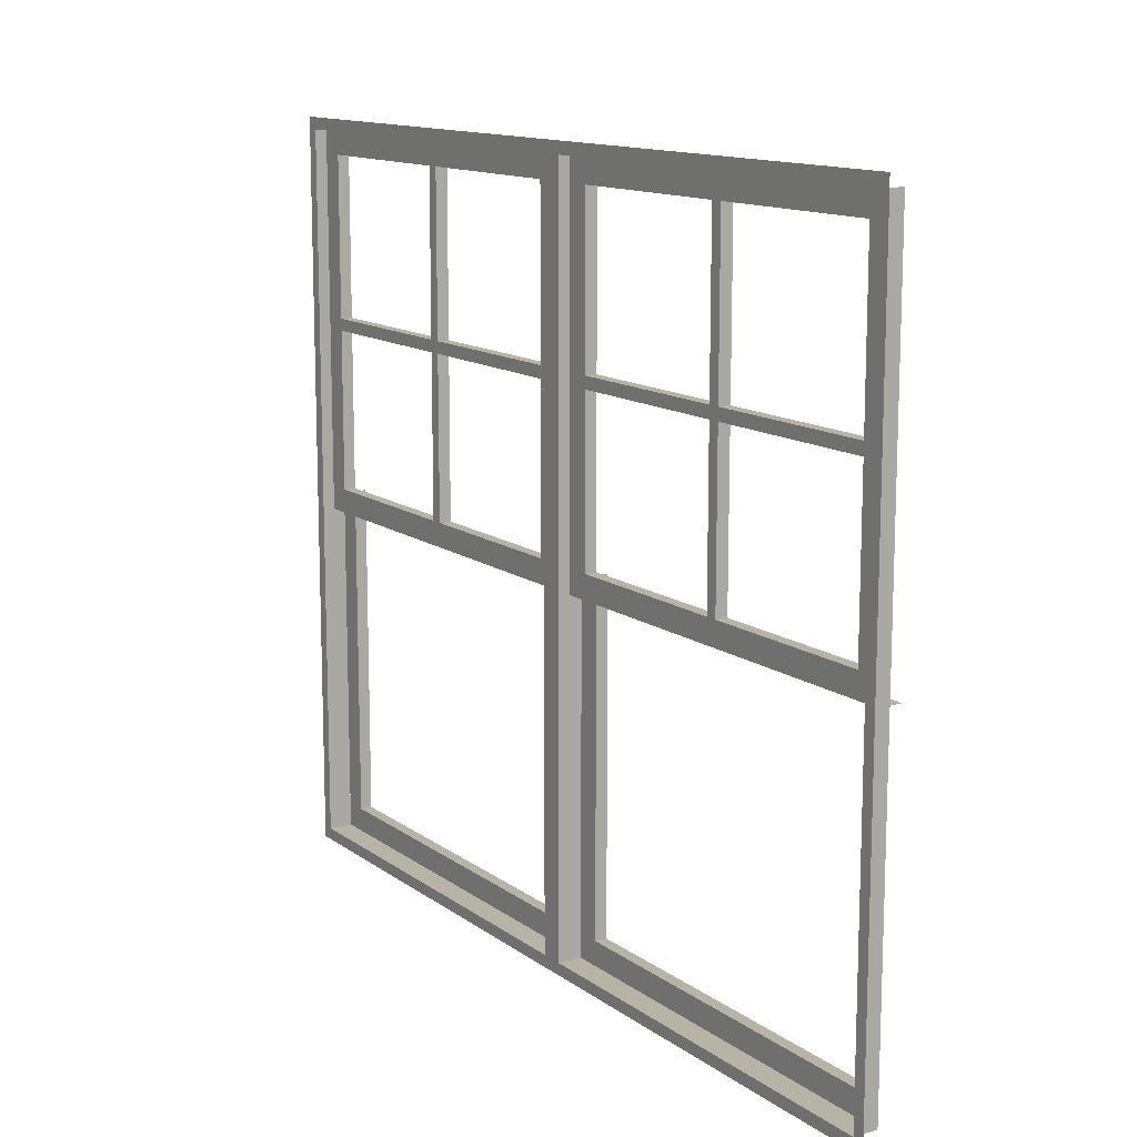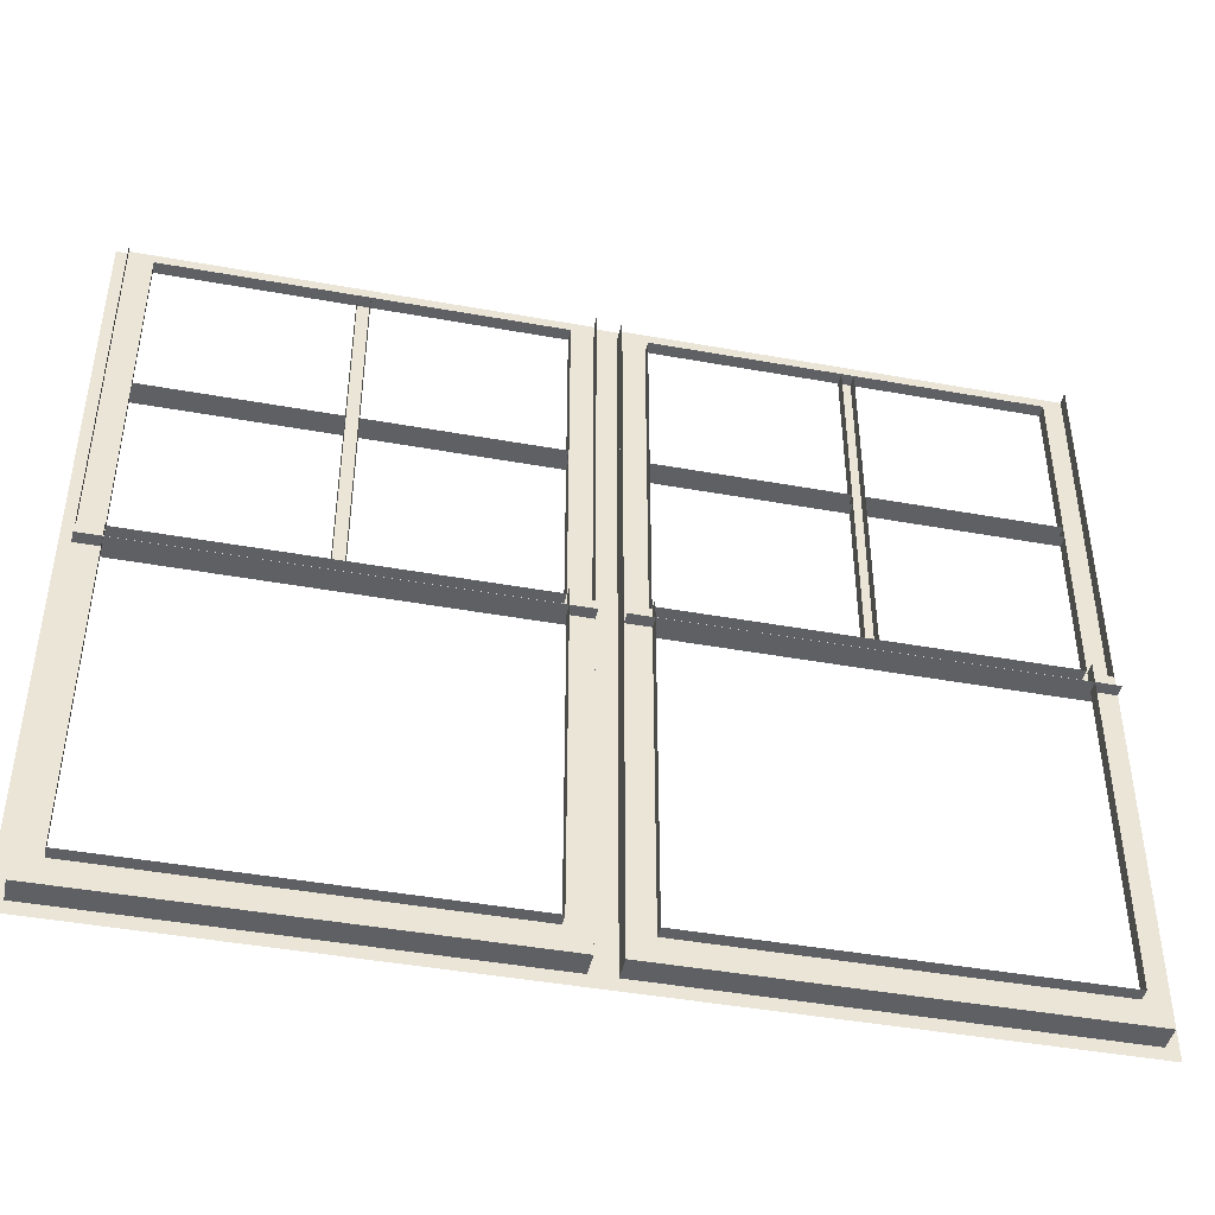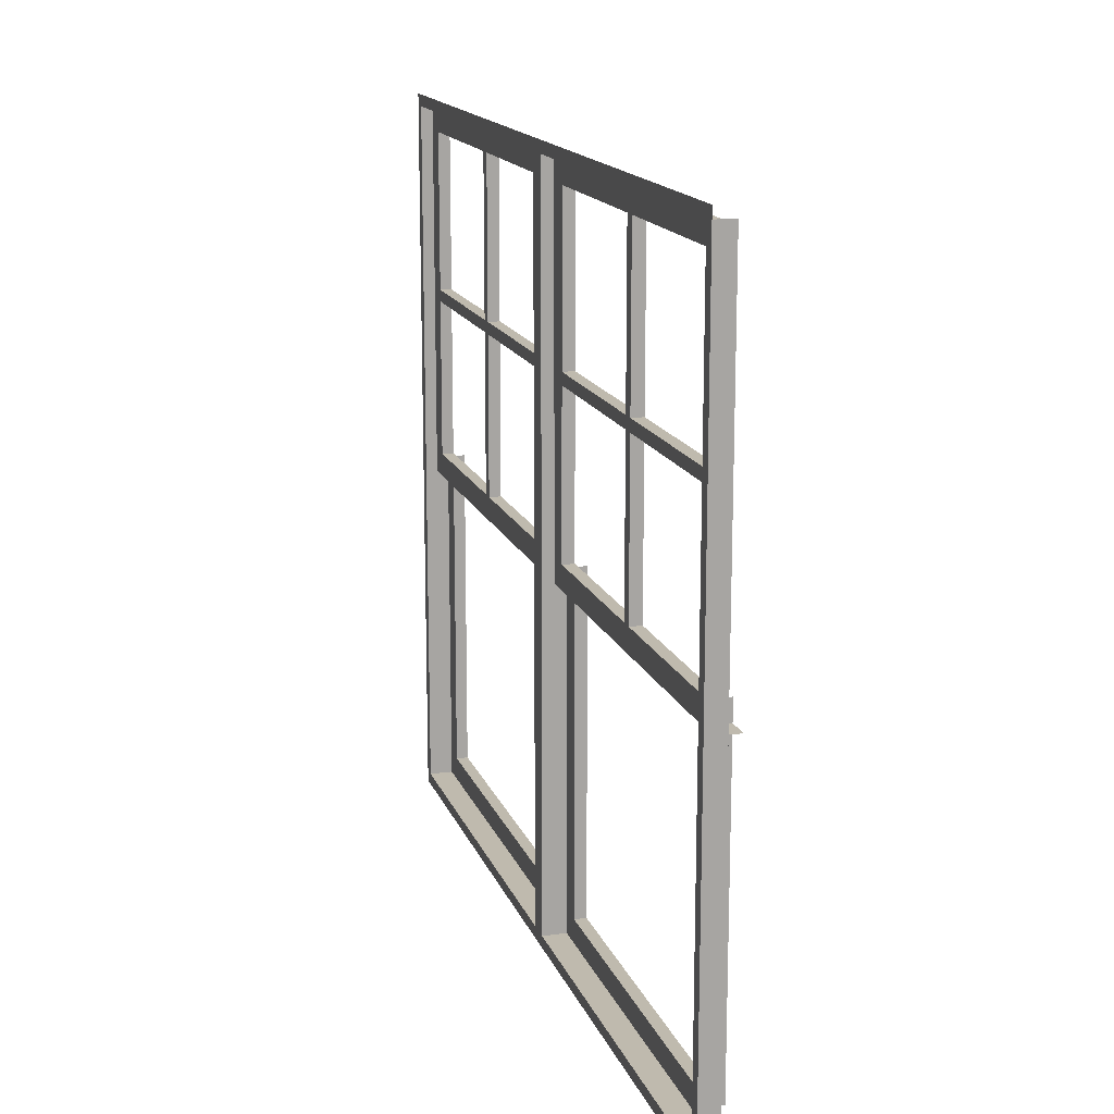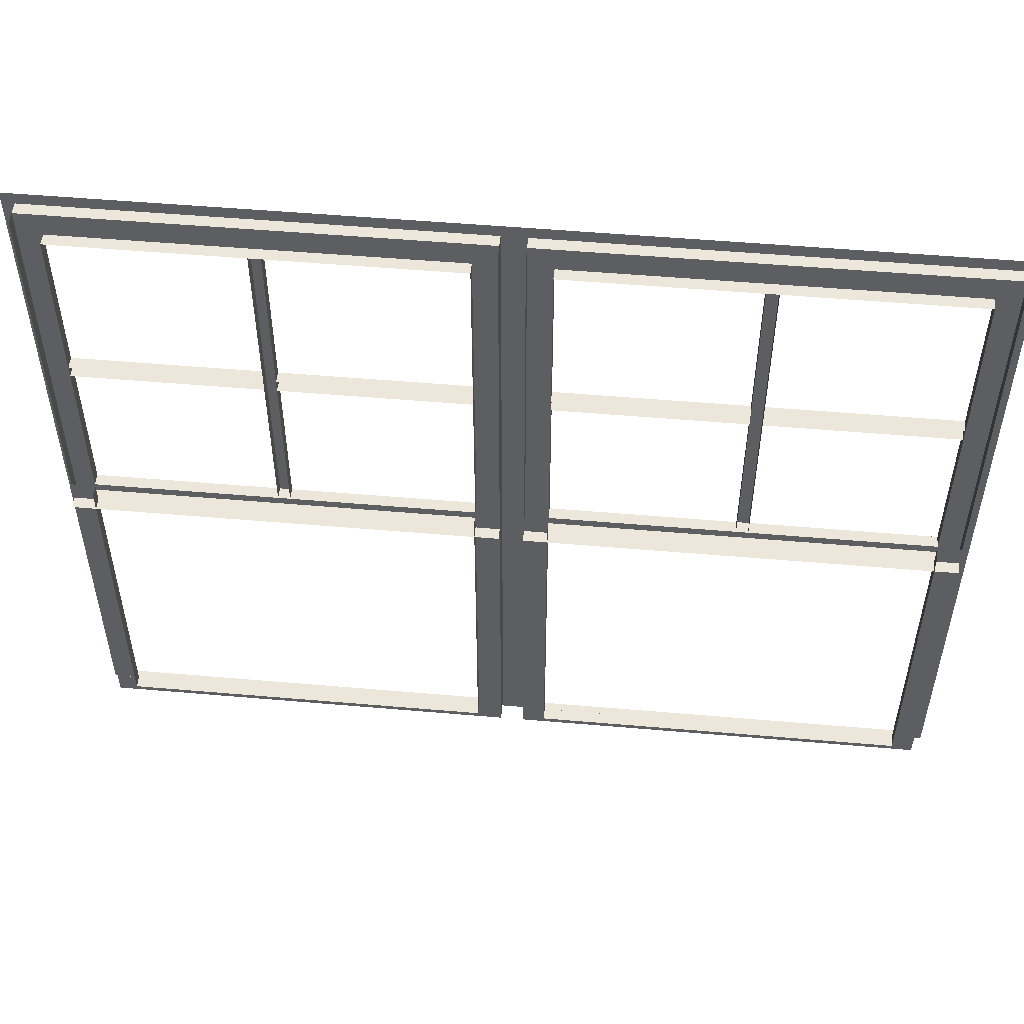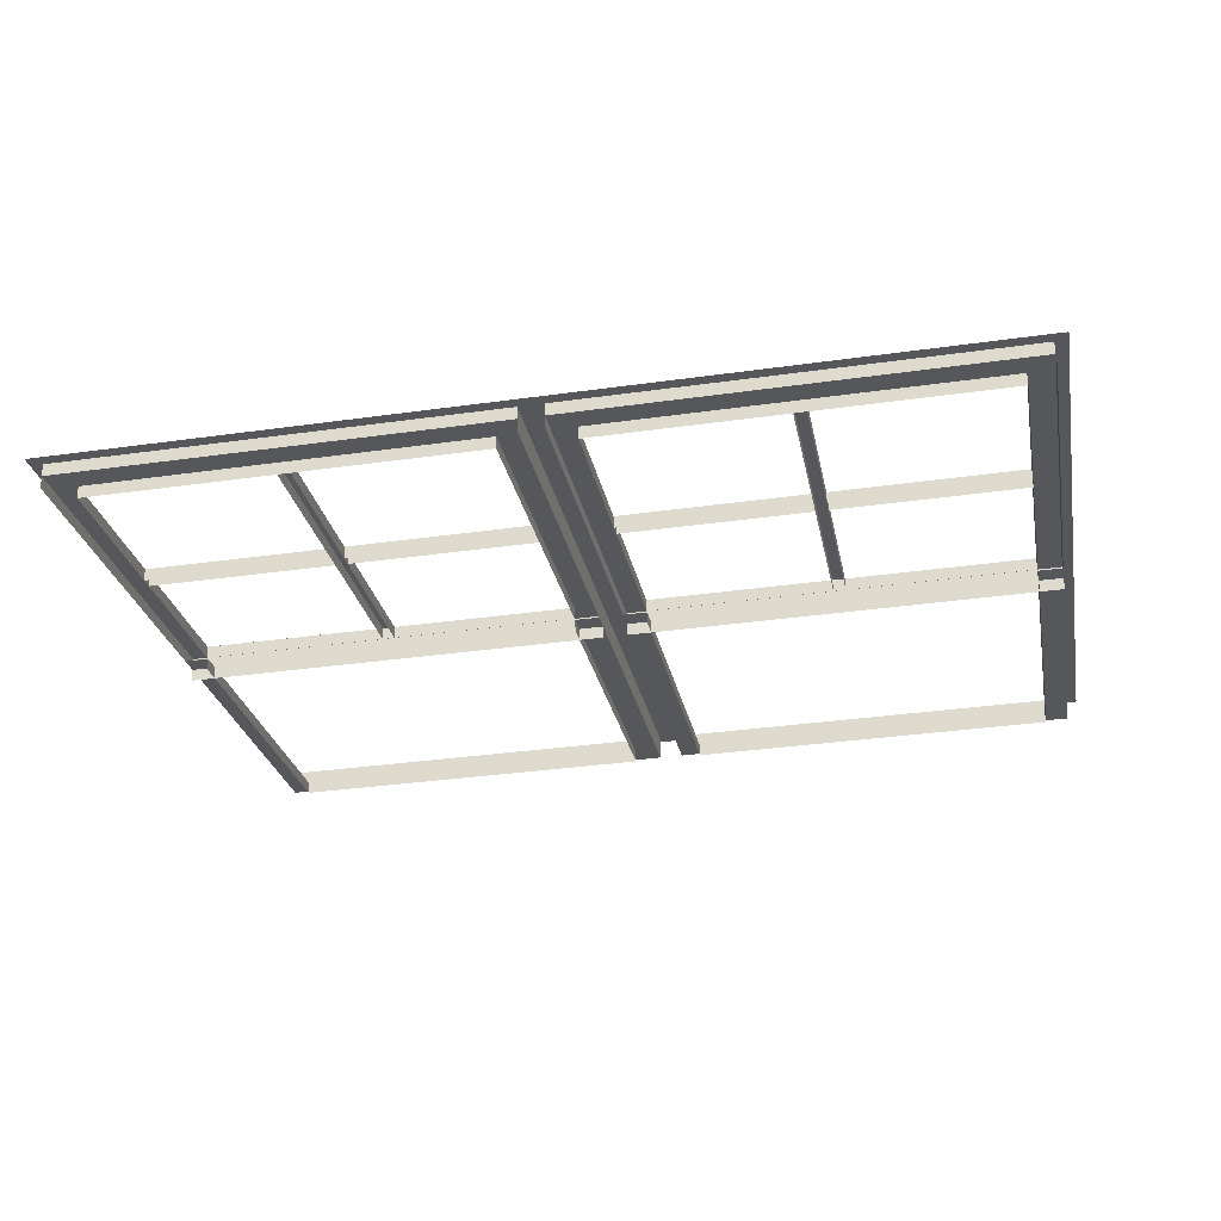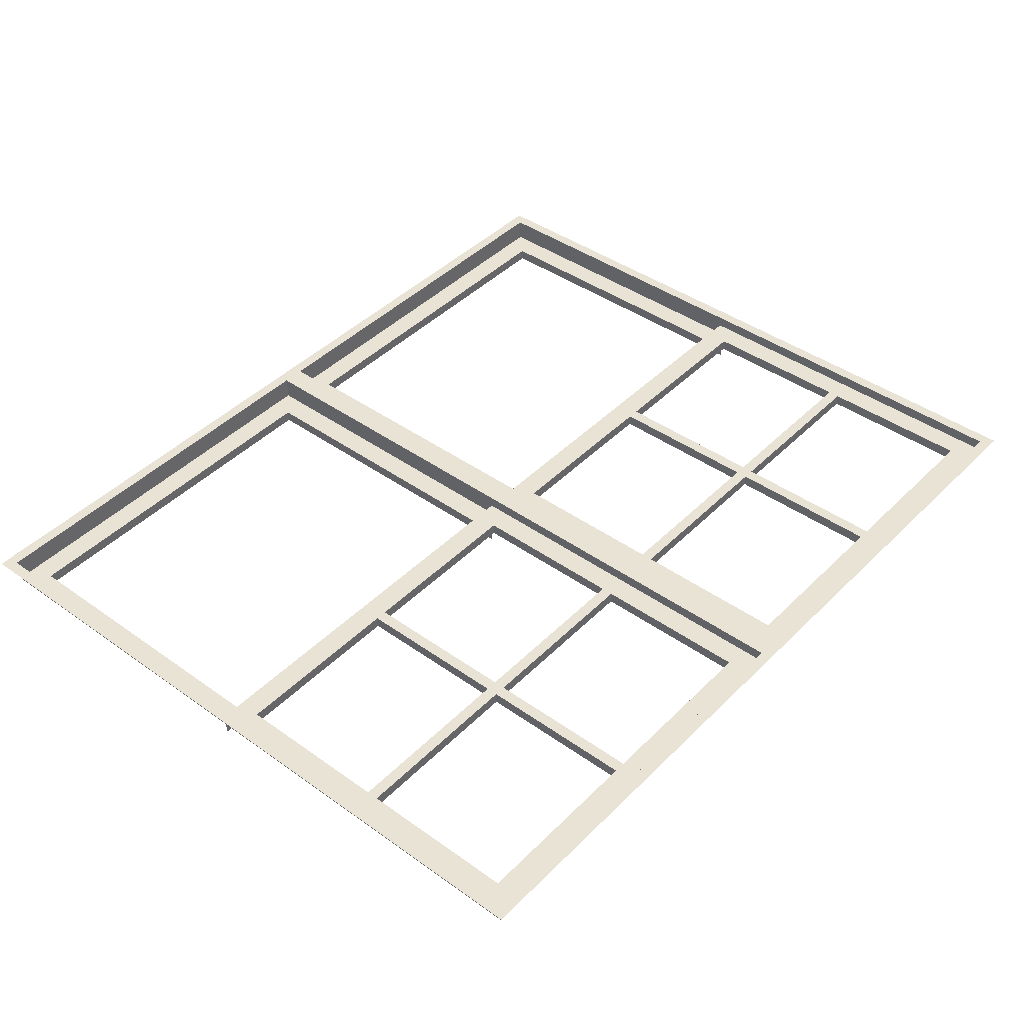
<metadata>
{"format":"obj","ext":"obj","renderer":"f3d","projection":"perspective","resolution":1024,"background":"white","views":[{"elev":12.9,"azim":59.0,"up":"+Y"},{"elev":-44.2,"azim":169.5,"up":"+Y"},{"elev":15.5,"azim":75.3,"up":"+Y"},{"elev":52.1,"azim":-173.2,"up":"+Y"},{"elev":-26.3,"azim":-169.3,"up":"+Z"},{"elev":41.7,"azim":130.8,"up":"+Z"}]}
</metadata>
<code>
o fh2-windows-porch-standard-kitchenB-frame
v 17.5 7.929 -165.4
v 18.72 7.929 -165.4
v 18.72 7.929 -165.3
v 17.5 7.929 -165.3
v 18.72 8.009 -165.4
v 17.5 8.009 -165.4
v 17.5 8.009 -165.3
v 18.72 8.009 -165.3
v 20.02 8.009 -165.3
v 18.8 8.009 -165.3
v 18.8 7.929 -165.3
v 20.02 7.929 -165.3
v 20.02 8.009 -165.4
v 18.8 8.009 -165.4
v 18.8 7.929 -165.4
v 20.02 7.929 -165.4
v 17.5 6.849 -165.3
v 17.5 9.09 -165.3
v 17.34 9.09 -165.3
v 17.34 6.849 -165.3
v 20.18 6.849 -165.3
v 17.34 6.689 -165.3
v 20.18 6.689 -165.3
v 20.18 9.09 -165.3
v 20.02 9.09 -165.3
v 20.02 6.849 -165.3
v 20.02 9.09 -165.4
v 20.02 6.849 -165.4
v 17.5 6.849 -165.4
v 17.5 9.09 -165.4
v 17.49 4.57 -165.4
v 17.49 6.829 -165.4
v 17.5 6.829 -165.4
v 17.5 4.57 -165.4
v 20.01 6.829 -165.5
v 20.01 4.57 -165.5
v 20.02 4.57 -165.4
v 20.02 6.829 -165.4
v 20.18 6.829 -165.4
v 20.18 4.57 -165.4
v 17.34 6.829 -165.4
v 17.34 4.57 -165.4
v 17.33 6.689 -165.4
v 20.17 6.689 -165.5
v 18.8 6.849 -165.4
v 18.8 9.09 -165.4
v 18.8 9.09 -165.3
v 18.8 6.849 -165.3
v 18.72 9.09 -165.4
v 18.72 6.849 -165.4
v 18.72 6.849 -165.3
v 18.72 9.09 -165.3
v 17.34 4.41 -165.2
v 17.34 9.25 -165.2
v 17.26 9.25 -165.2
v 17.26 4.41 -165.2
v 20.26 9.33 -165.3
v 17.26 9.33 -165.2
v 20.26 9.25 -165.3
v 20.18 9.25 -165.3
v 20.18 4.41 -165.3
v 20.26 4.41 -165.3
v 20.18 9.25 -165.3
v 17.34 9.25 -165.3
v 17.34 4.41 -165.4
v 17.34 9.25 -165.4
v 20.18 9.25 -165.4
v 20.18 4.41 -165.4
v 17.26 4.33 -165.2
v 20.26 4.33 -165.3
v 14.5 7.929 -165.3
v 15.72 7.929 -165.3
v 15.72 7.929 -165.2
v 14.5 7.929 -165.2
v 15.72 8.009 -165.3
v 14.5 8.009 -165.3
v 14.5 8.009 -165.2
v 15.72 8.009 -165.2
v 17.02 8.009 -165.3
v 15.8 8.009 -165.2
v 15.8 7.929 -165.2
v 17.02 7.929 -165.3
v 17.02 8.009 -165.3
v 15.8 8.009 -165.3
v 15.8 7.929 -165.3
v 17.02 7.929 -165.3
v 14.5 6.849 -165.2
v 14.5 9.09 -165.2
v 14.34 9.09 -165.2
v 14.34 6.849 -165.2
v 17.18 6.849 -165.3
v 14.34 6.689 -165.2
v 17.18 6.689 -165.3
v 17.18 9.09 -165.3
v 17.02 9.09 -165.3
v 17.02 6.849 -165.3
v 17.02 9.09 -165.3
v 17.02 6.849 -165.3
v 14.5 6.849 -165.3
v 14.5 9.09 -165.3
v 14.5 4.57 -165.4
v 14.5 6.829 -165.4
v 14.5 6.829 -165.3
v 14.5 4.57 -165.3
v 17.01 6.829 -165.4
v 17.01 4.57 -165.4
v 17.02 4.57 -165.3
v 17.02 6.829 -165.3
v 17.18 6.829 -165.4
v 17.18 4.57 -165.4
v 14.34 6.829 -165.3
v 14.34 4.57 -165.3
v 14.34 6.689 -165.4
v 17.17 6.689 -165.4
v 15.8 6.849 -165.3
v 15.8 9.09 -165.3
v 15.8 9.09 -165.2
v 15.8 6.849 -165.2
v 15.72 9.09 -165.3
v 15.72 6.849 -165.3
v 15.72 6.849 -165.2
v 15.72 9.09 -165.2
v 14.34 4.41 -165.1
v 14.34 9.25 -165.1
v 14.26 9.25 -165.1
v 14.26 4.41 -165.1
v 14.26 9.33 -165.1
v 17.18 9.25 -165.2
v 17.18 4.41 -165.2
v 17.18 9.25 -165.3
v 14.34 9.25 -165.2
v 14.34 4.41 -165.3
v 14.34 9.25 -165.3
v 17.18 9.25 -165.4
v 17.18 4.41 -165.4
v 14.26 4.33 -165.1
f 1 2 3 4
f 5 6 7 8
f 3 8 7 4
f 9 10 11 12
f 9 13 14 10
f 11 15 16 12
f 17 18 19 20
f 21 20 22 23
f 24 25 26 21
f 27 28 26 25
f 28 29 17 26
f 29 30 18 17
f 31 32 33 34
f 35 36 37 38
f 39 38 37 40
f 34 33 41 42
f 22 43 44 23
f 45 46 47 48
f 49 50 51 52
f 47 52 51 48
f 53 54 55 56
f 57 58 55 59
f 59 60 61 62
f 63 64 19 24
f 30 27 25 18
f 54 64 63 60
f 53 65 66 54
f 60 67 68 61
f 62 56 69 70
f 36 31 34 37
f 40 42 65 68
f 61 68 65 53
f 71 72 73 74
f 75 76 77 78
f 73 78 77 74
f 79 80 81 82
f 79 83 84 80
f 81 85 86 82
f 87 88 89 90
f 91 90 92 93
f 94 95 96 91
f 97 98 96 95
f 98 99 87 96
f 99 100 88 87
f 101 102 103 104
f 105 106 107 108
f 109 108 107 110
f 104 103 111 112
f 92 113 114 93
f 115 116 117 118
f 119 120 121 122
f 117 122 121 118
f 123 124 125 126
f 58 127 125 55
f 55 128 129 56
f 130 131 89 94
f 100 97 95 88
f 124 131 130 128
f 123 132 133 124
f 128 134 135 129
f 56 126 136 69
f 106 101 104 107
f 110 112 132 135
f 129 135 132 123

</code>
